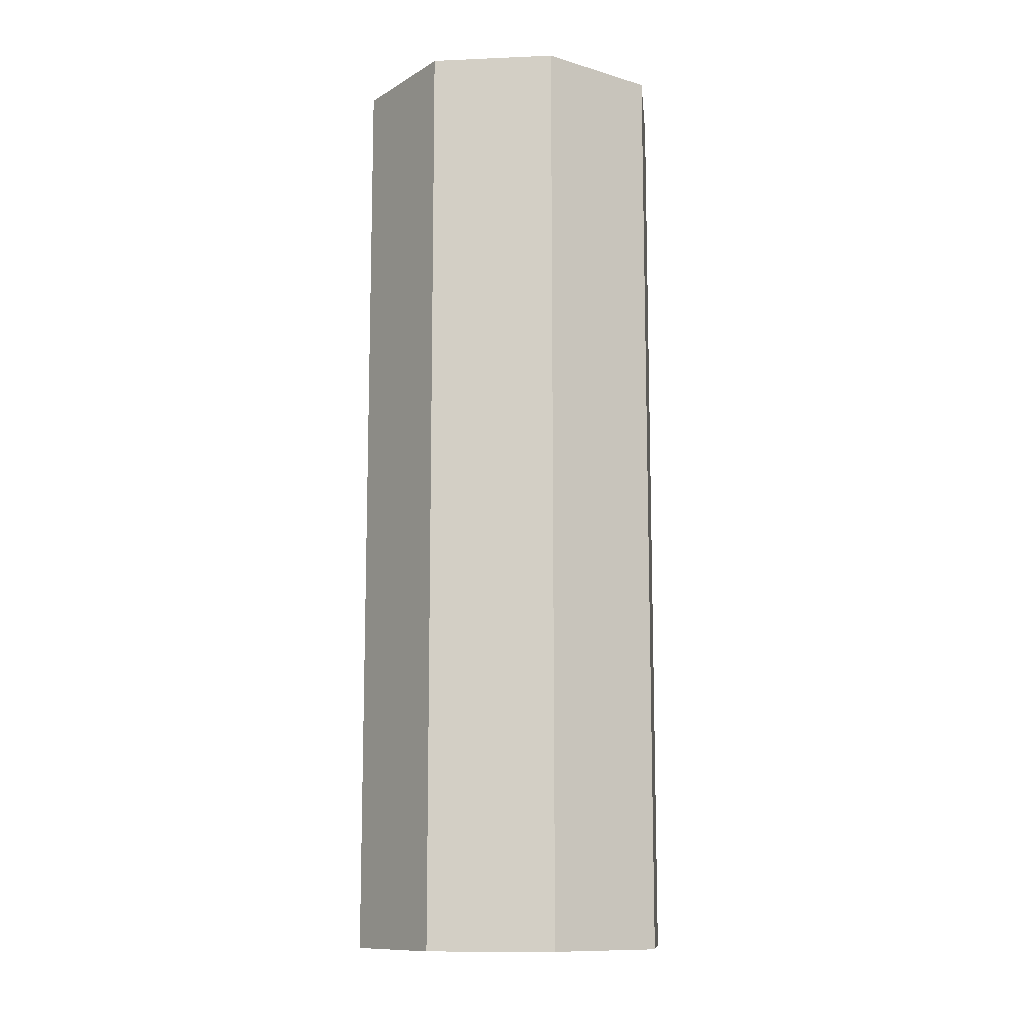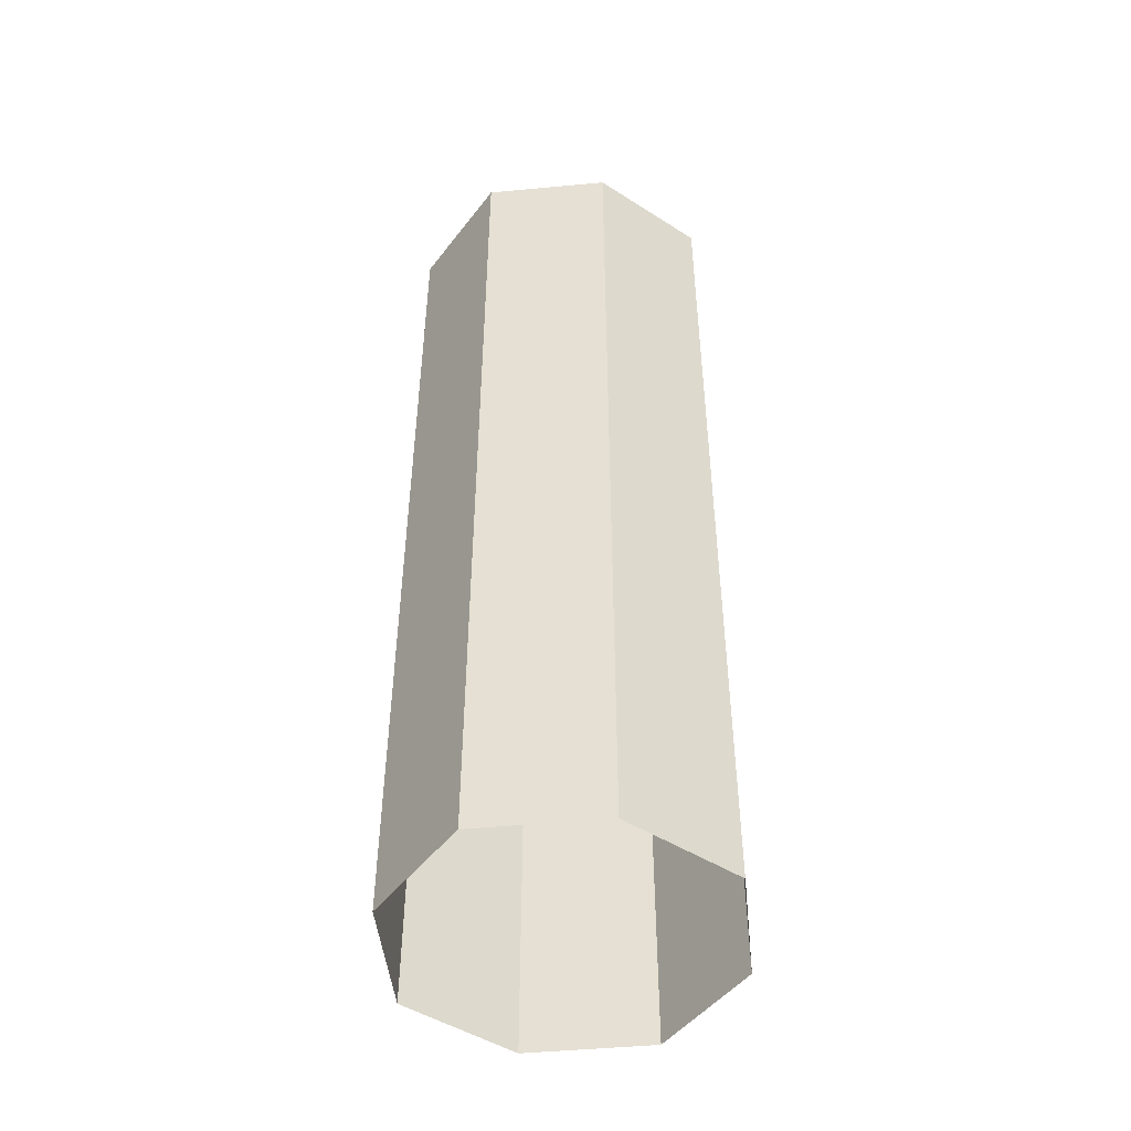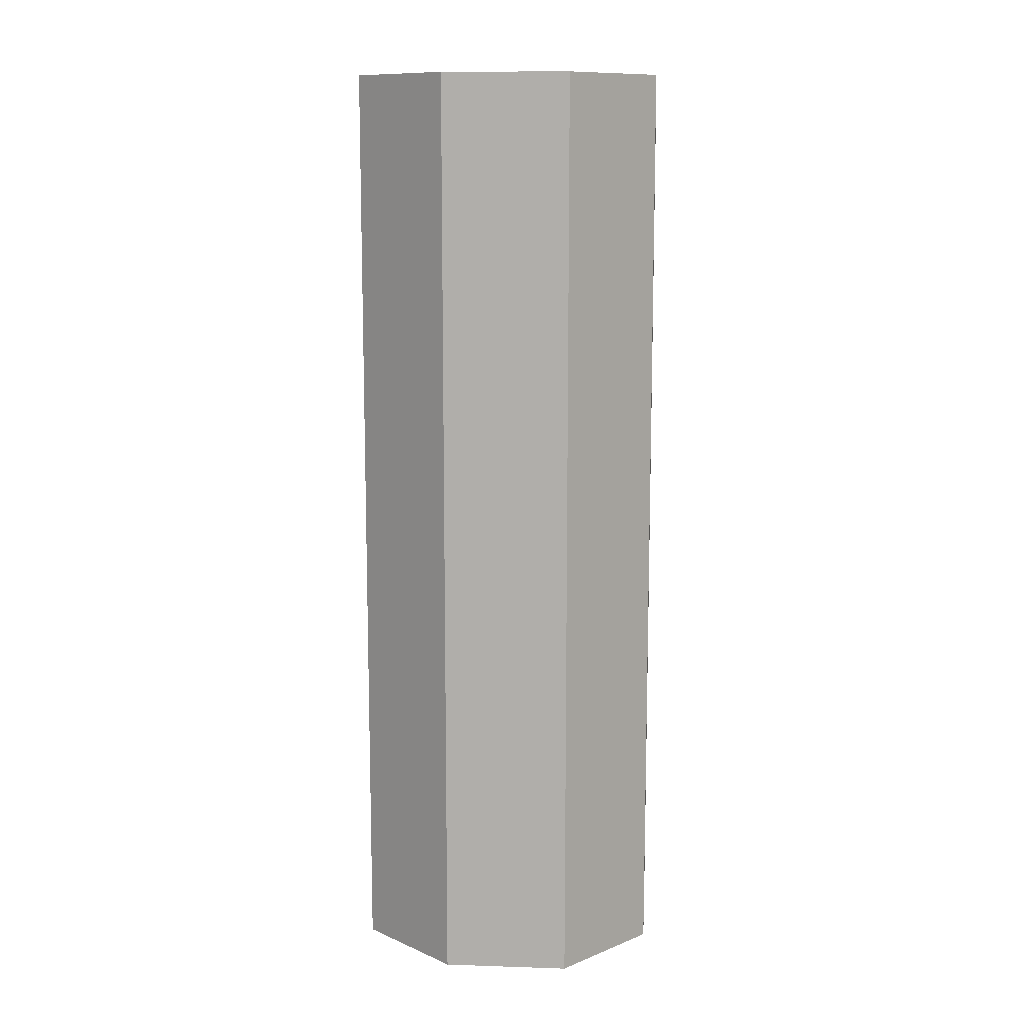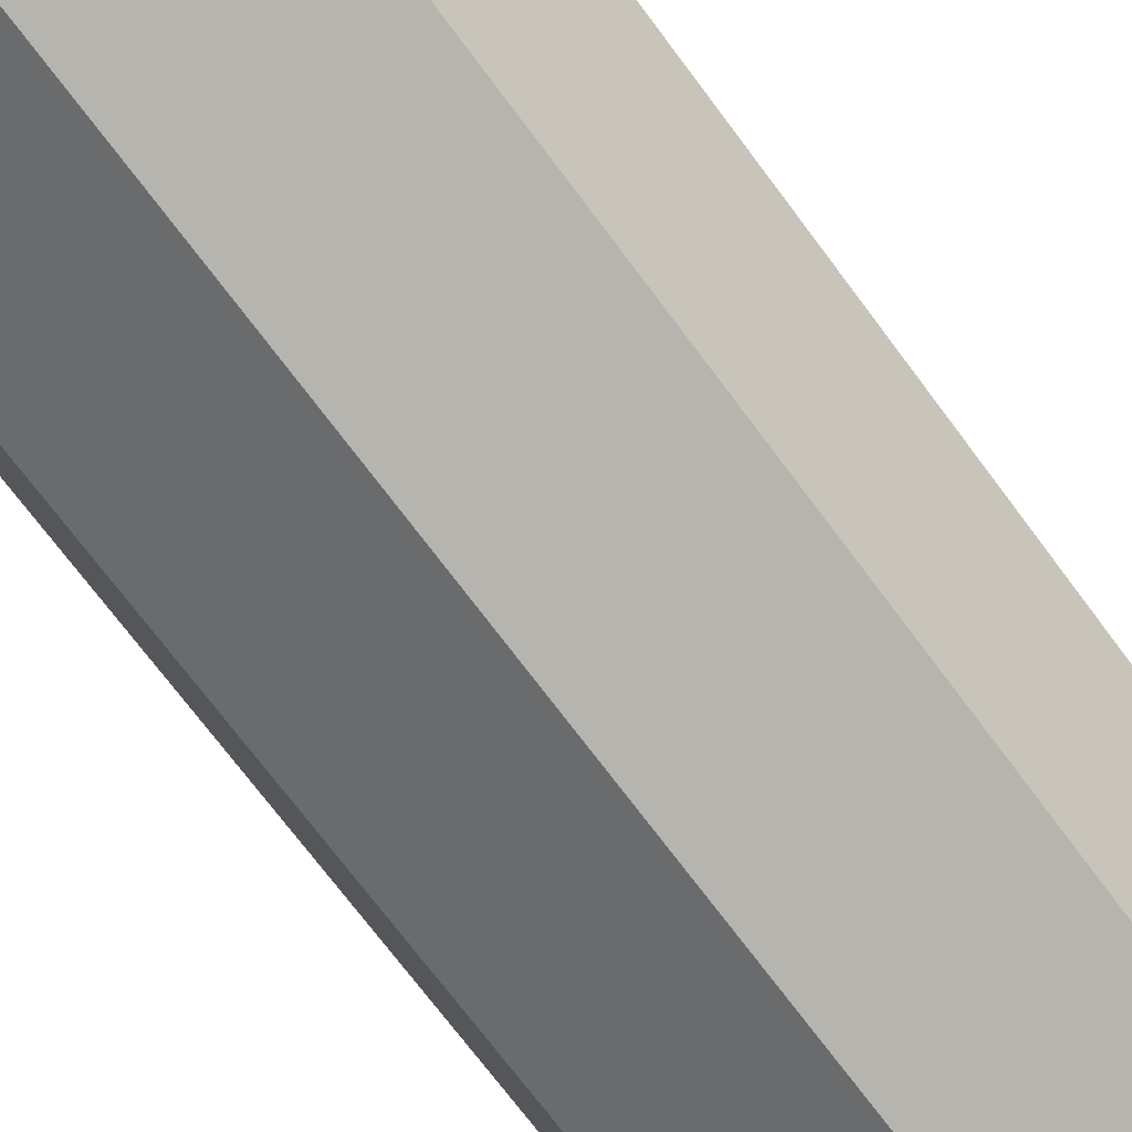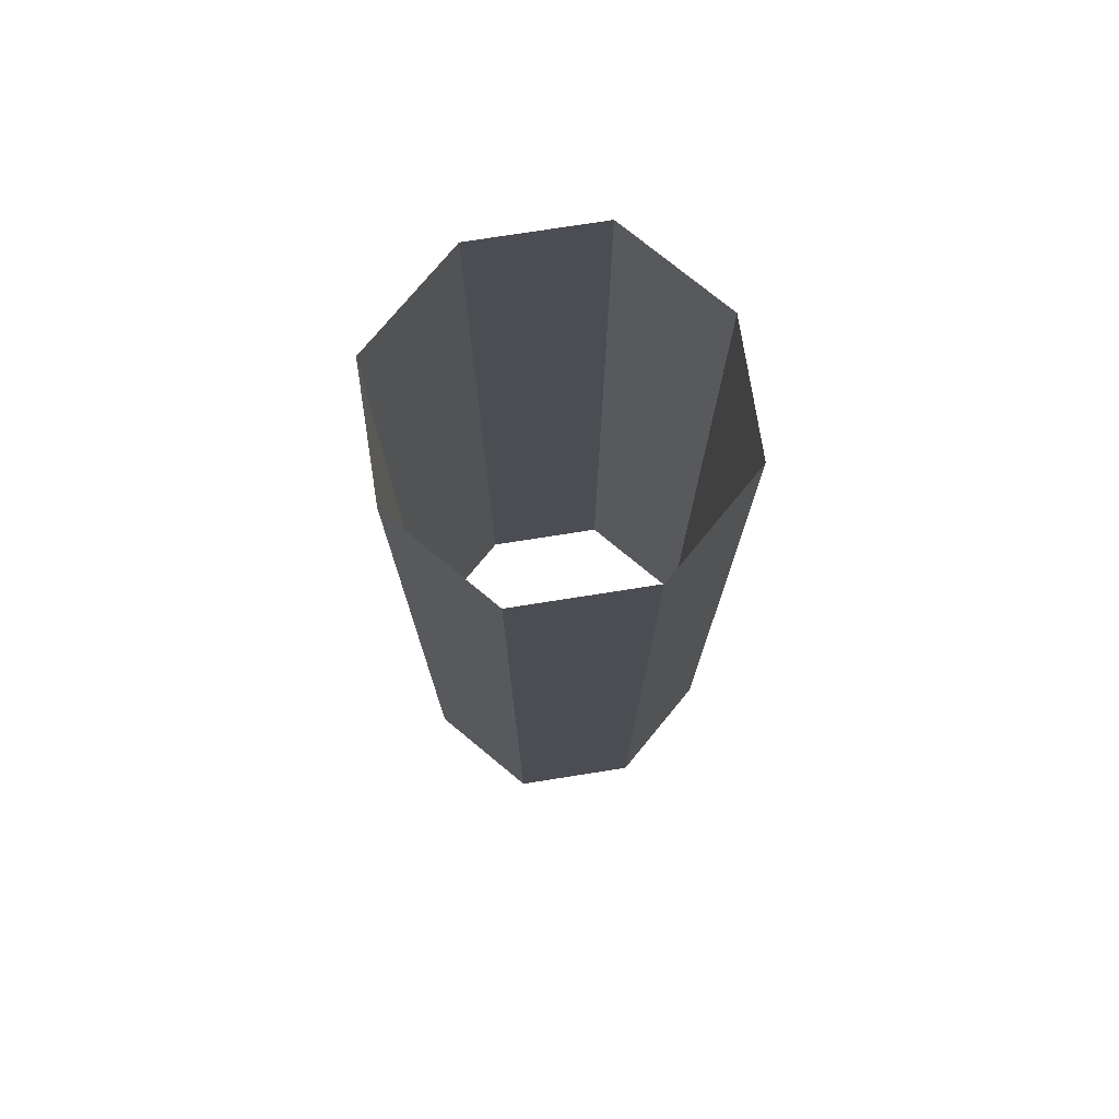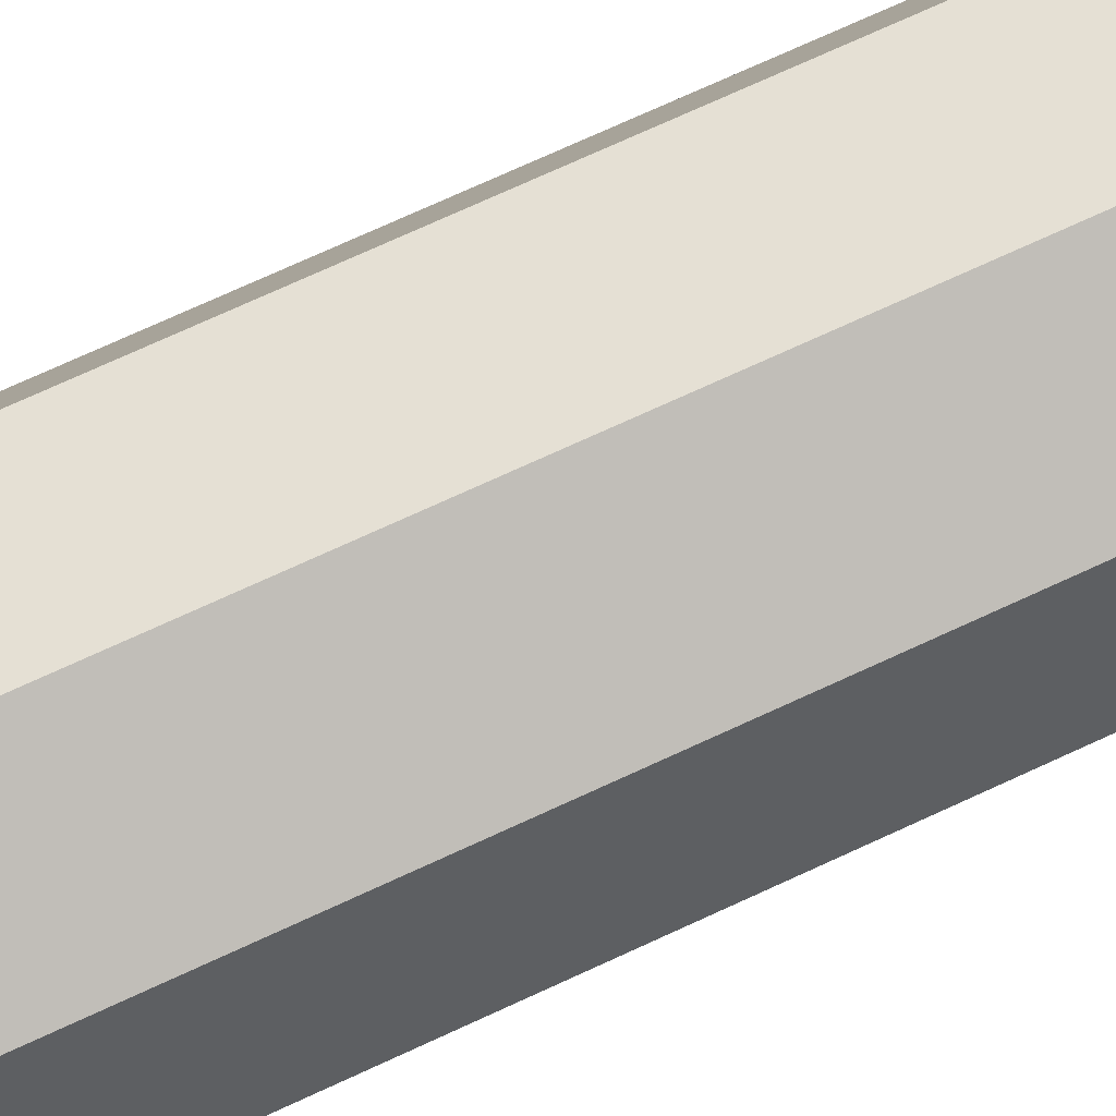
<metadata>
{"format":"obj","ext":"obj","renderer":"f3d","projection":"perspective","resolution":1024,"background":"white","views":[{"elev":-11.6,"azim":165.1,"up":"+Y"},{"elev":-48.0,"azim":-14.8,"up":"+Y"},{"elev":11.3,"azim":25.3,"up":"+Y"},{"elev":-69.1,"azim":-143.8,"up":"+Z"},{"elev":75.4,"azim":150.3,"up":"+Y"},{"elev":75.4,"azim":65.5,"up":"+Z"}]}
</metadata>
<code>
g default
v 3.706 -1.263 3.461
v 4.706 -1.263 3.461
v 3.706 2.706 3.461
v 4.706 2.706 3.461
v 3.706 2.706 2.461
v 4.706 2.706 2.461
v 3.706 -1.263 2.461
v 4.706 -1.263 2.461
v 4.206 0.7215 3.65
v 4.206 -1.263 3.65
v 4.706 0.7215 3.461
v 4.206 2.706 3.65
v 3.706 0.7215 3.461
v 4.896 2.706 2.961
v 4.206 2.706 2.271
v 3.517 2.706 2.961
v 4.206 0.7215 2.271
v 4.706 0.7215 2.461
v 4.206 -1.263 2.271
v 3.706 0.7215 2.461
v 4.896 -1.263 2.961
v 3.517 -1.263 2.961
v 4.896 0.7215 2.961
v 3.517 0.7215 2.961
g HiddenPipe_Fixed
f 13 1 10 9
f 20 5 15 17
f 11 2 21 23
f 20 7 22 24
f 10 2 11 9
f 11 4 12 9
f 12 3 13 9
f 15 6 18 17
f 18 8 19 17
f 19 7 20 17
f 21 8 18 23
f 18 6 14 23
f 14 4 11 23
f 22 1 13 24
f 13 3 16 24
f 16 5 20 24

</code>
